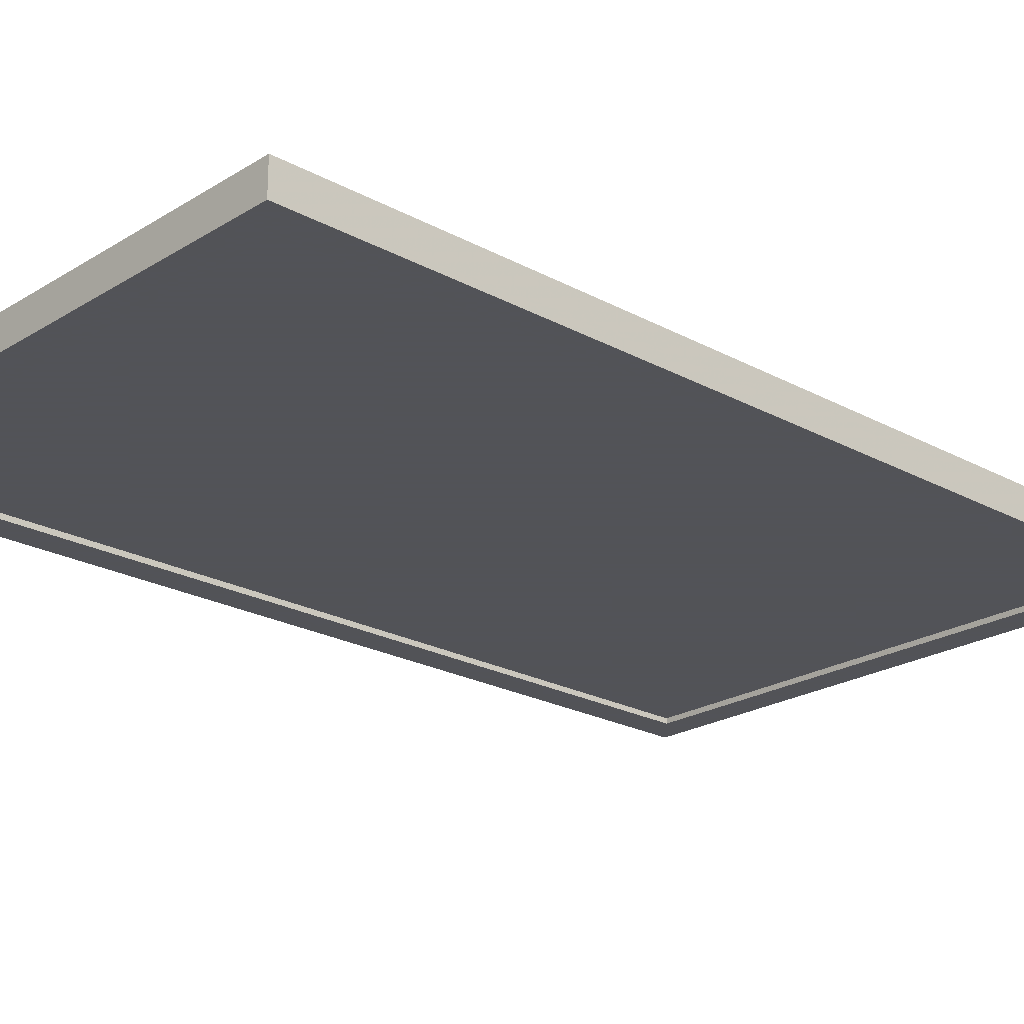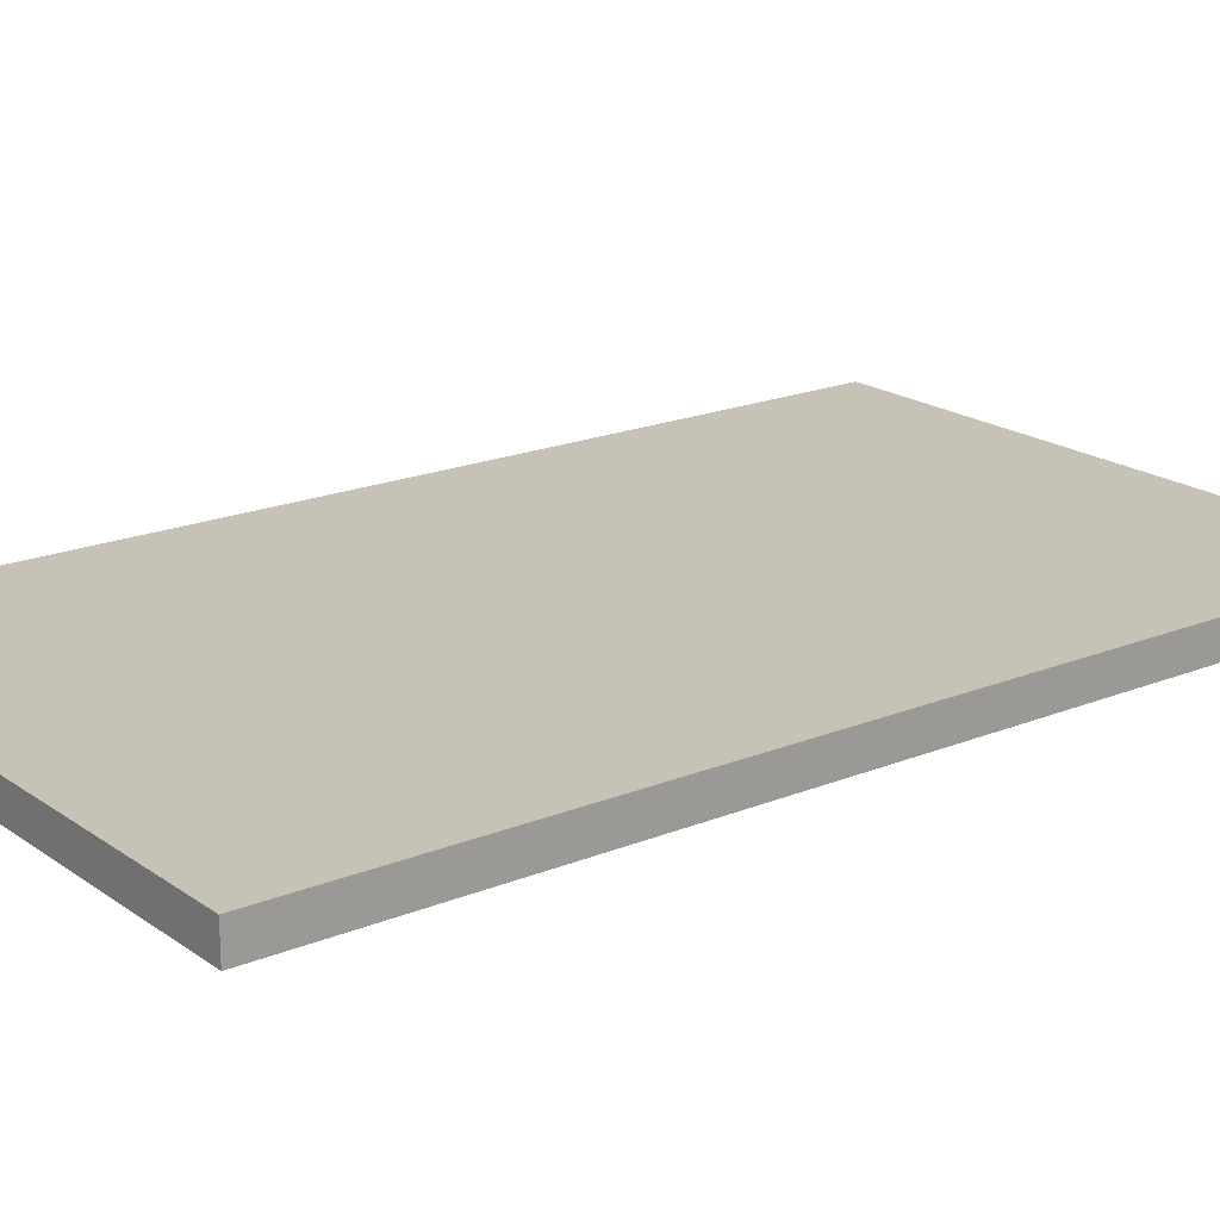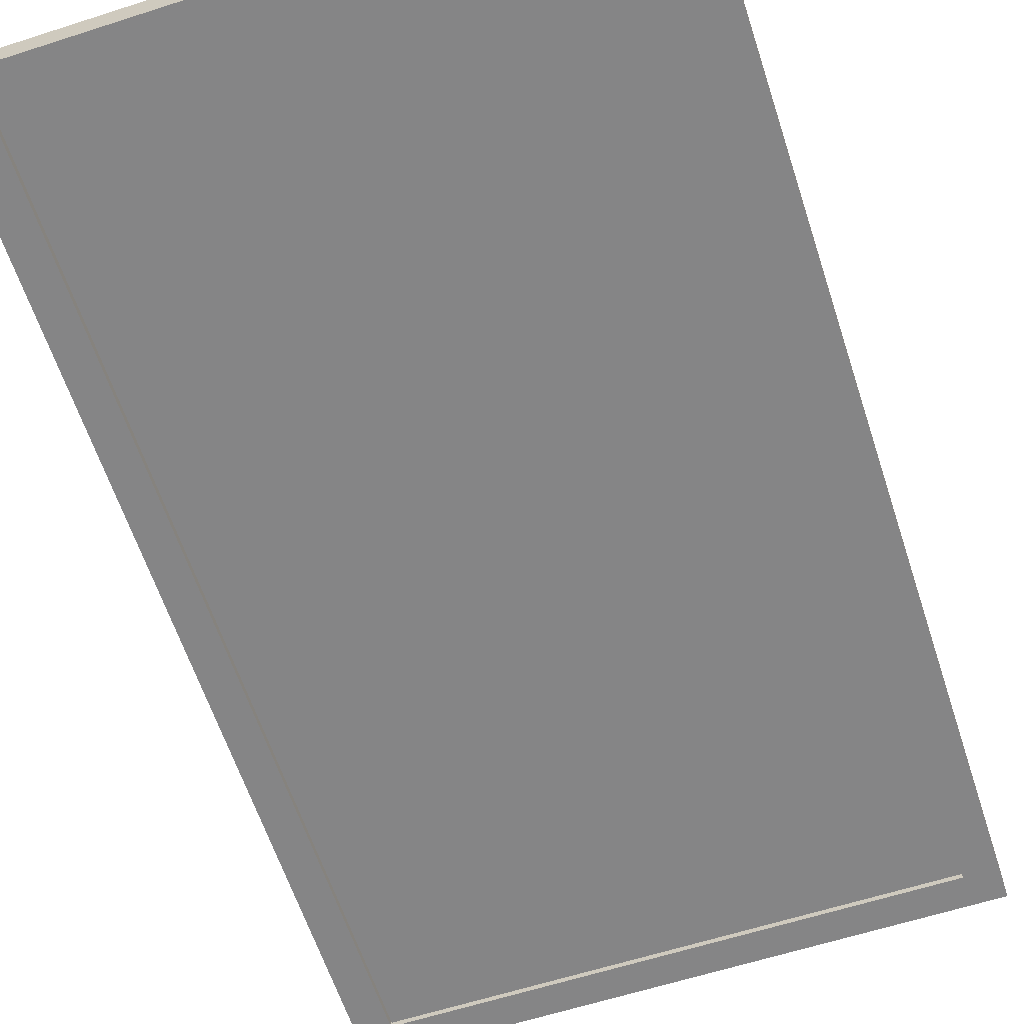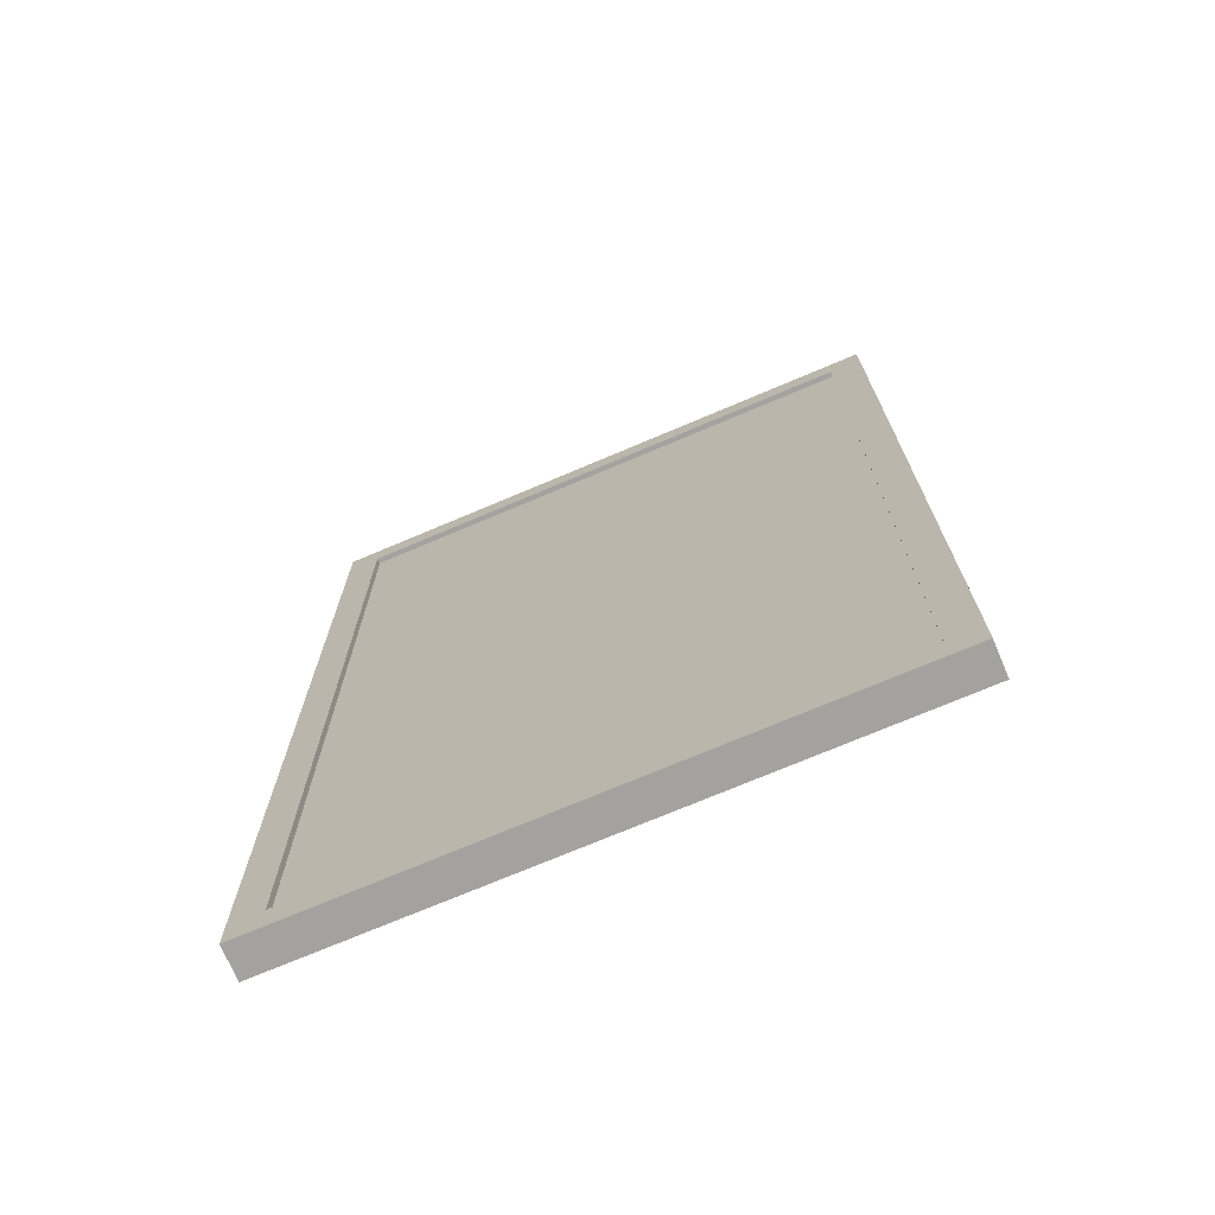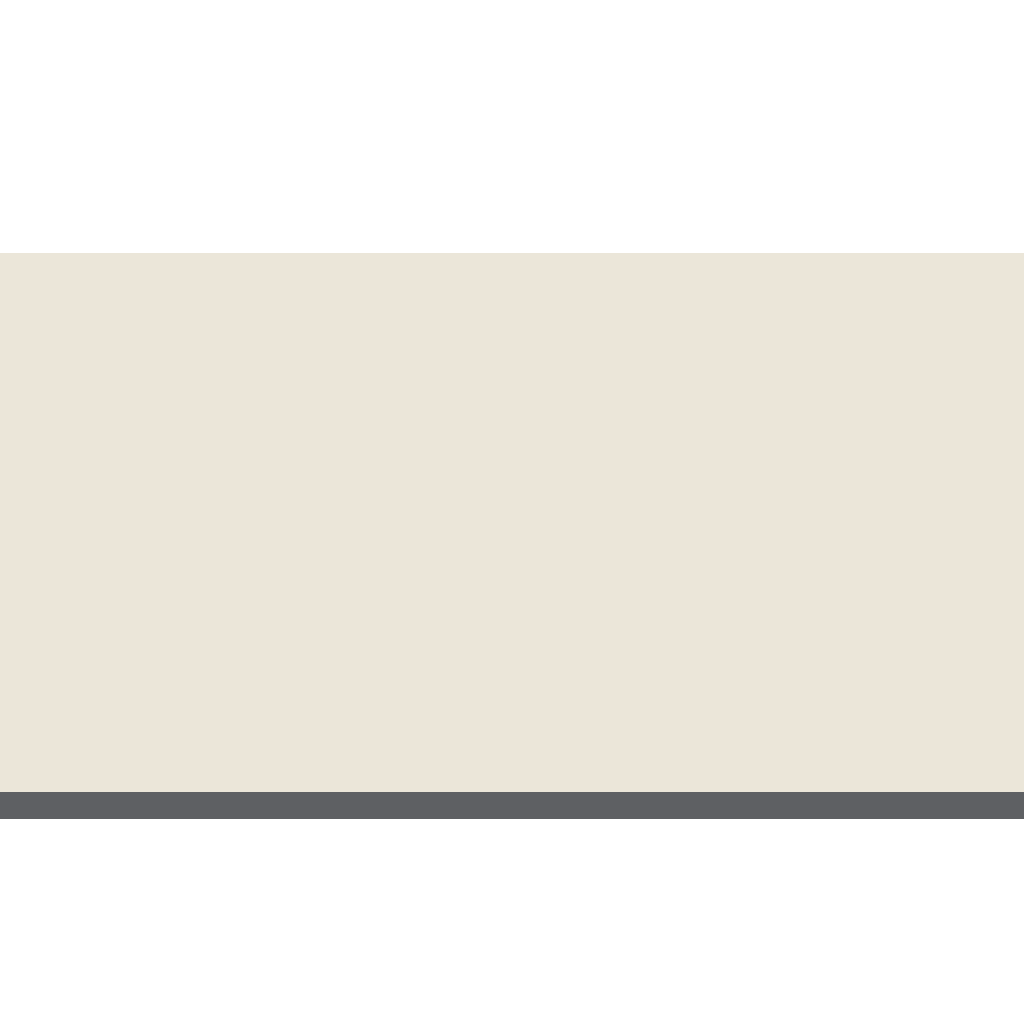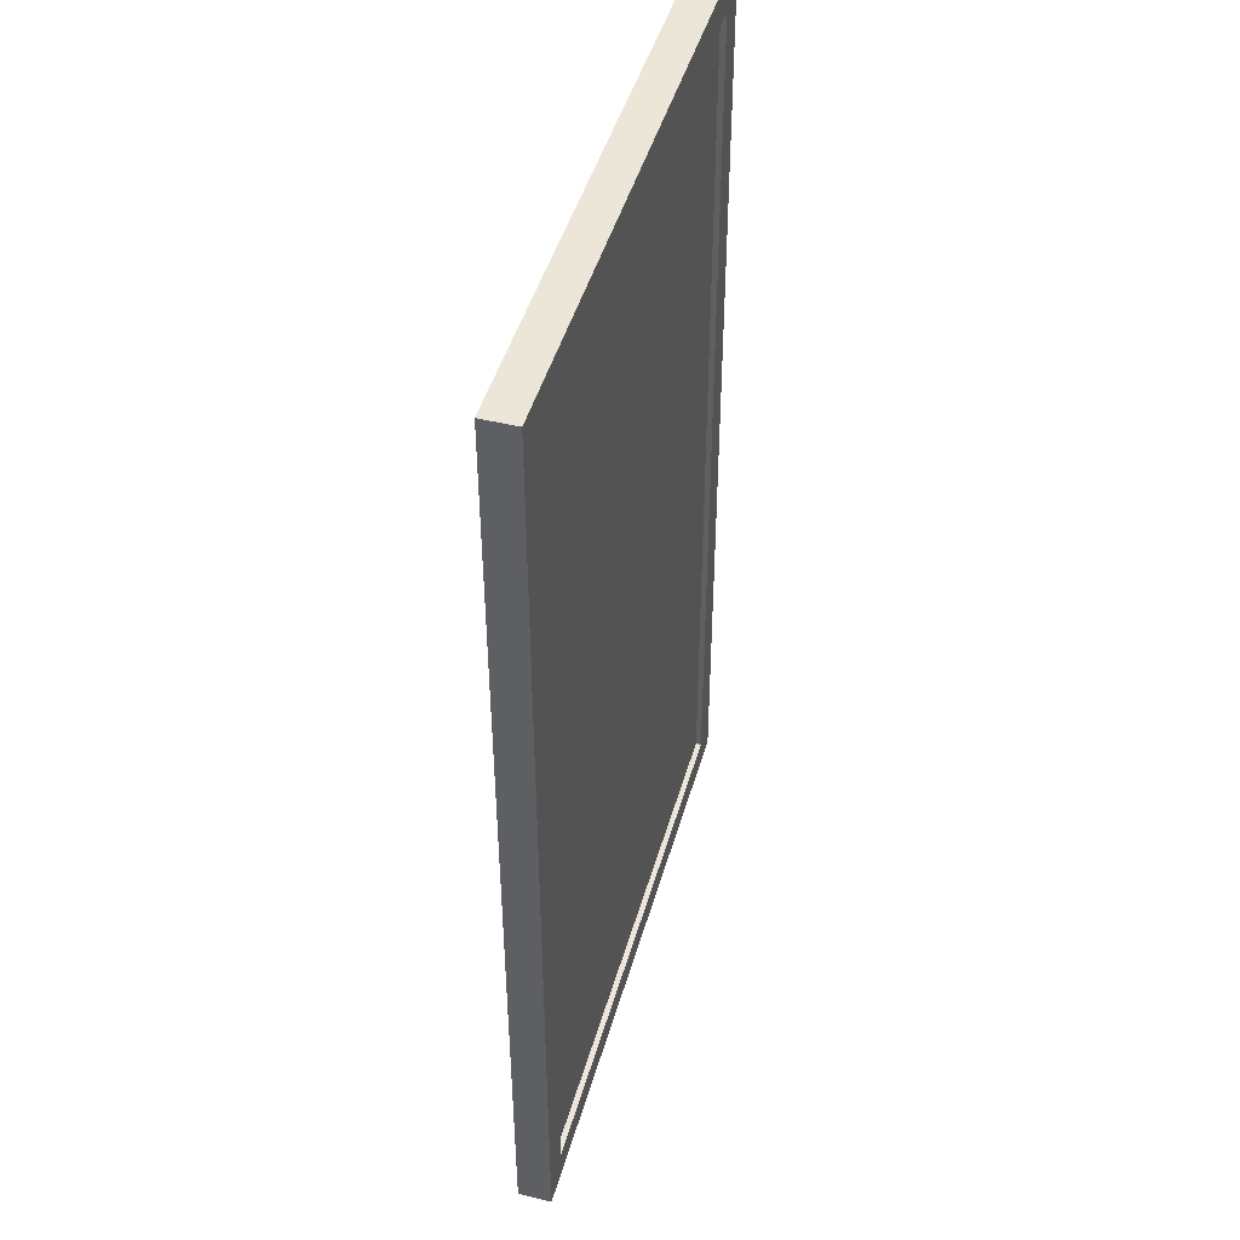
<metadata>
{"format":"obj","ext":"obj","renderer":"f3d","projection":"perspective","resolution":1024,"background":"white","views":[{"elev":-22.5,"azim":46.8,"up":"+Z"},{"elev":19.3,"azim":52.4,"up":"+Z"},{"elev":-61.9,"azim":-161.9,"up":"+Z"},{"elev":-72.6,"azim":-157.0,"up":"+Y"},{"elev":47.3,"azim":-90.0,"up":"+Z"},{"elev":46.4,"azim":105.7,"up":"+Y"}]}
</metadata>
<code>
v 0.275 -0.445 0.015
v 0.275 0.445 0.015
v 0.275 0.445 -0.015
v 0.275 -0.445 -0.015
v -0.265 -0.445 0.015
v -0.265 -0.445 -0.015
v -0.265 0.445 -0.015
v -0.265 0.445 0.015
v 0.275 -0.445 0.015
v -0.265 -0.445 0.015
v -0.265 0.445 0.015
v 0.275 0.445 0.015
v 0.275 -0.445 -0.015
v 0.275 0.445 -0.015
v 0.2456 0.4165 -0.015
v 0.2456 -0.4165 -0.015
v 0.275 -0.445 0.015
v 0.275 -0.445 -0.015
v -0.265 -0.445 -0.015
v -0.265 -0.445 0.015
v 0.275 0.445 0.015
v -0.265 0.445 0.015
v -0.265 0.445 -0.015
v 0.275 0.445 -0.015
v 0.275 0.445 -0.015
v -0.265 0.445 -0.015
v -0.2356 0.4165 -0.015
v 0.2456 0.4165 -0.015
v -0.265 0.445 -0.015
v -0.265 -0.445 -0.015
v -0.2356 -0.4165 -0.015
v -0.2356 0.4165 -0.015
v -0.265 -0.445 -0.015
v 0.275 -0.445 -0.015
v 0.2456 -0.4165 -0.015
v -0.2356 -0.4165 -0.015
v 0.2456 -0.4165 -0.015
v 0.2456 0.4165 -0.015
v 0.2456 0.4165 0.005
v 0.2456 -0.4165 0.005
v 0.2456 0.4165 -0.015
v -0.2356 0.4165 -0.015
v -0.2356 0.4165 0.005
v 0.2456 0.4165 0.005
v -0.2356 0.4165 -0.015
v -0.2356 -0.4165 -0.015
v -0.2356 -0.4165 0.005
v -0.2356 0.4165 0.005
v -0.2356 -0.4165 -0.015
v 0.2456 -0.4165 -0.015
v 0.2456 -0.4165 0.005
v -0.2356 -0.4165 0.005
v 0.2456 -0.4165 0.005
v 0.2456 0.4165 0.005
v 0.225 0.395 0.005
v 0.225 0.01638 0.005
v 0.225 -0.1528 0.005
v 0.225 -0.322 0.005
v 0.225 -0.3427 0.005
v 0.225 -0.395 0.005
v 0.2456 0.4165 0.005
v -0.2356 0.4165 0.005
v -0.215 0.395 0.005
v 0.06456 0.395 0.005
v 0.0834 0.395 0.005
v 0.09834 0.395 0.005
v 0.225 0.395 0.005
v -0.2356 0.4165 0.005
v -0.2356 -0.4165 0.005
v -0.215 -0.395 0.005
v -0.215 -0.3486 0.005
v -0.215 -0.3289 0.005
v -0.215 -0.3002 0.005
v -0.215 0.164 0.005
v -0.215 0.2832 0.005
v -0.215 0.395 0.005
v -0.2356 -0.4165 0.005
v 0.2456 -0.4165 0.005
v 0.225 -0.395 0.005
v -0.215 -0.395 0.005
v 0.225 -0.395 0.005
v 0.225 -0.3427 0.005
v -0.215 -0.3486 0.005
v -0.215 -0.395 0.005
v 0.225 0.01638 0.005
v 0.225 0.395 0.005
v 0.09834 0.395 0.005
v 0.09271 -0.07879 0.005
v 0.06456 0.395 0.005
v -0.215 0.395 0.005
v -0.215 0.2832 0.005
v -0.07586 0.2834 0.005
v 0.06329 0.2837 0.005
v -0.215 0.2832 0.005
v -0.215 0.164 0.005
v -0.07586 0.2834 0.005
v -0.215 0.164 0.005
v -0.215 -0.3002 0.005
v -0.1123 -0.2263 0.005
v -0.07806 -0.2016 0.005
v -0.07654 0.1635 0.005
v 0.0834 0.395 0.005
v 0.06456 0.395 0.005
v 0.06329 0.2837 0.005
v 0.06191 0.163 0.005
v 0.0604 0.02994 0.005
v 0.05888 -0.1031 0.005
v 0.07702 -0.09007 0.005
v 0.09834 0.395 0.005
v 0.0834 0.395 0.005
v 0.07702 -0.09007 0.005
v 0.09271 -0.07879 0.005
v 0.225 -0.3427 0.005
v 0.225 -0.322 0.005
v 0.005 -0.3255 0.005
v -0.215 -0.3289 0.005
v -0.215 -0.3486 0.005
v 0.225 -0.322 0.005
v 0.225 -0.1528 0.005
v 0.115 -0.2391 0.005
v 0.005 -0.3255 0.005
v -0.07806 -0.2016 0.005
v -0.009589 -0.1524 0.005
v 0.05888 -0.1031 0.005
v 0.0604 0.02994 0.005
v -0.07654 0.1635 0.005
v -0.215 0.164 0.005
v -0.07654 0.1635 0.005
v 0.06191 0.163 0.005
v 0.06329 0.2837 0.005
v -0.07586 0.2834 0.005
v 0.225 -0.1528 0.005
v 0.225 0.01638 0.005
v 0.09271 -0.07879 0.005
v 0.07702 -0.09007 0.005
v 0.05888 -0.1031 0.005
v -0.009589 -0.1524 0.005
v 0.115 -0.2391 0.005
v -0.009589 -0.1524 0.005
v 0.005 -0.3255 0.005
v 0.005 -0.3255 0.005
v 0.005 -0.3255 0.005
v 0.115 -0.2391 0.005
v -0.1123 -0.2263 0.005
v -0.215 -0.3002 0.005
v -0.215 -0.3289 0.005
v 0.005 -0.3255 0.005
v -0.009589 -0.1524 0.005
v -0.07806 -0.2016 0.005
v -0.1123 -0.2263 0.005
v 0.005 -0.3255 0.005
v 0.0604 0.02994 0.005
v 0.06191 0.163 0.005
v -0.07654 0.1635 0.005
v 0.245 -0.425 -0.01
v 0.245 -0.425 0.01
v 0.245 0.425 0.01
v 0.245 0.425 -0.01
v -0.255 -0.425 -0.01
v -0.255 0.425 -0.01
v -0.255 0.425 0.01
v -0.255 -0.425 0.01
v 0.245 -0.425 -0.01
v -0.255 -0.425 -0.01
v -0.255 -0.425 0.01
v 0.245 -0.425 0.01
v 0.245 0.425 -0.01
v 0.245 0.425 0.01
v -0.255 0.425 0.01
v -0.255 0.425 -0.01
v 0.245 -0.425 -0.01
v 0.245 0.425 -0.01
v -0.255 0.425 -0.01
v -0.255 -0.425 -0.01
v 0.245 -0.425 0.01
v -0.255 -0.425 0.01
v -0.255 0.425 0.01
v 0.245 0.425 0.01
f 4 3 2 1
f 8 7 6 5
f 12 11 10 9
f 16 15 14 13
f 20 19 18 17
f 24 23 22 21
f 28 27 26 25
f 32 31 30 29
f 36 35 34 33
f 40 39 38 37
f 44 43 42 41
f 48 47 46 45
f 52 51 50 49
f 60 59 58 57 56 55 54 53
f 67 66 65 64 63 62 61
f 76 75 74 73 72 71 70 69 68
f 80 79 78 77
f 96 95 94
f 108 107 106 105 104 103 102
f 112 111 110 109
f 117 116 115 114 113
f 138 137 136 135 134 133 132
f 147 146 145 144
f 151 150 149 148
f 154 153 152
f 84 83 82 81
f 88 87 86 85
f 131 130 129 128 127
f 93 92 91 90 89
f 121 120 119 118
f 126 125 124 123 122
f 143 142 141 140 139
f 101 100 99 98 97
f 158 157 156 155
f 162 161 160 159
f 166 165 164 163
f 170 169 168 167
f 178 177 176 175
f 174 173 172 171

</code>
